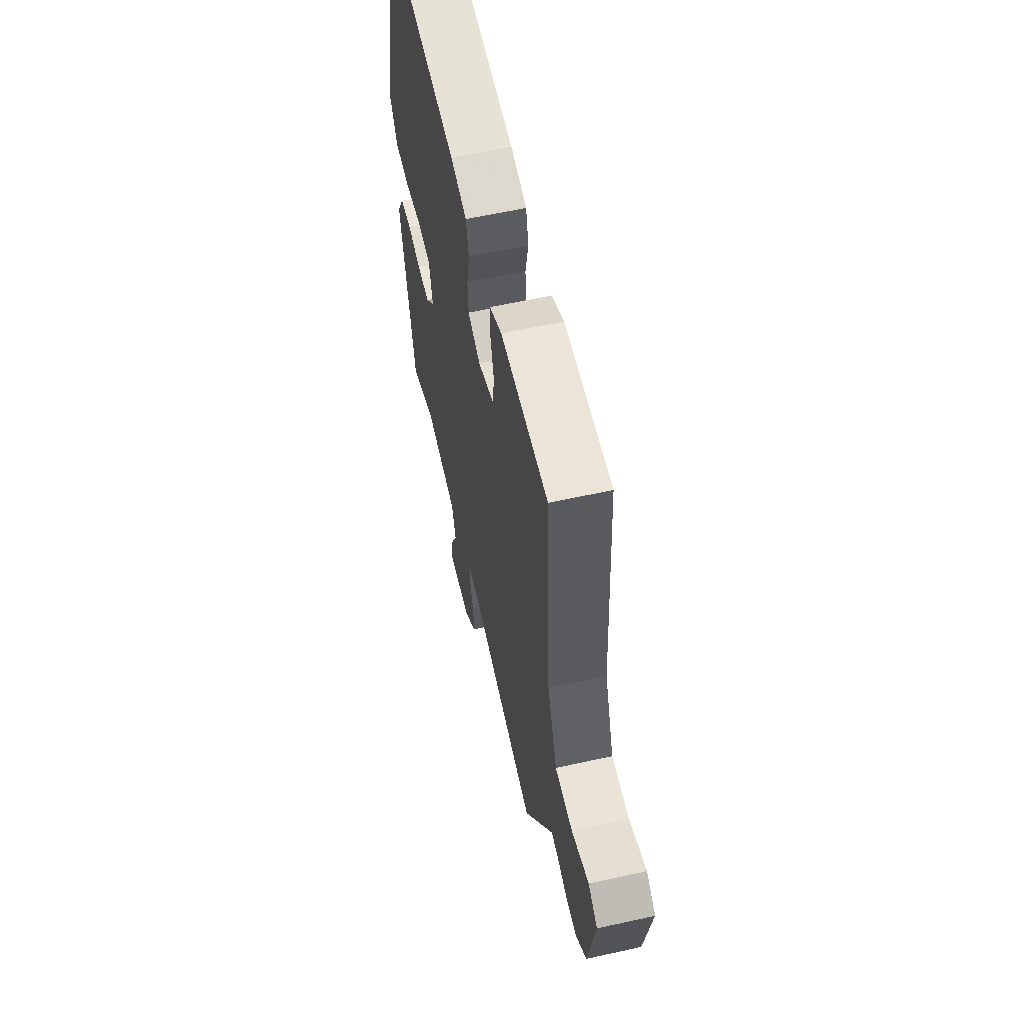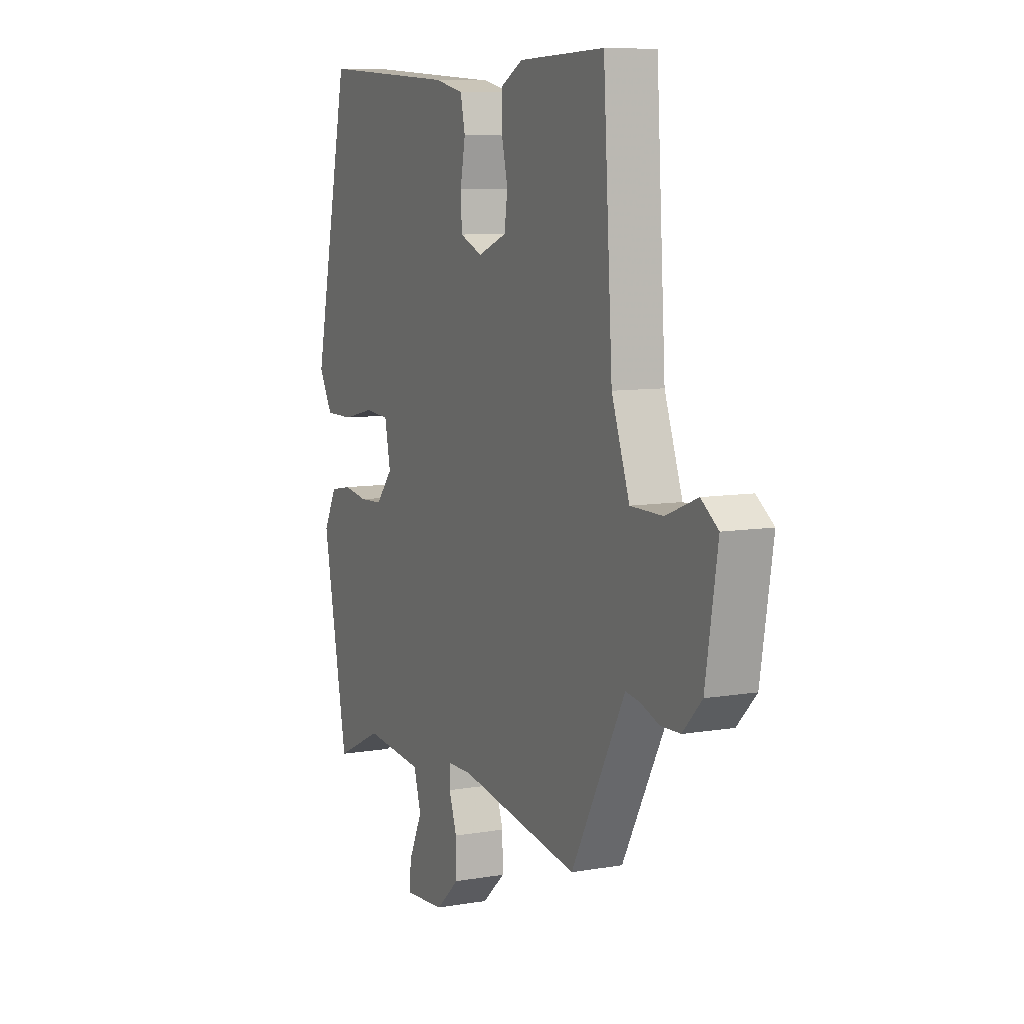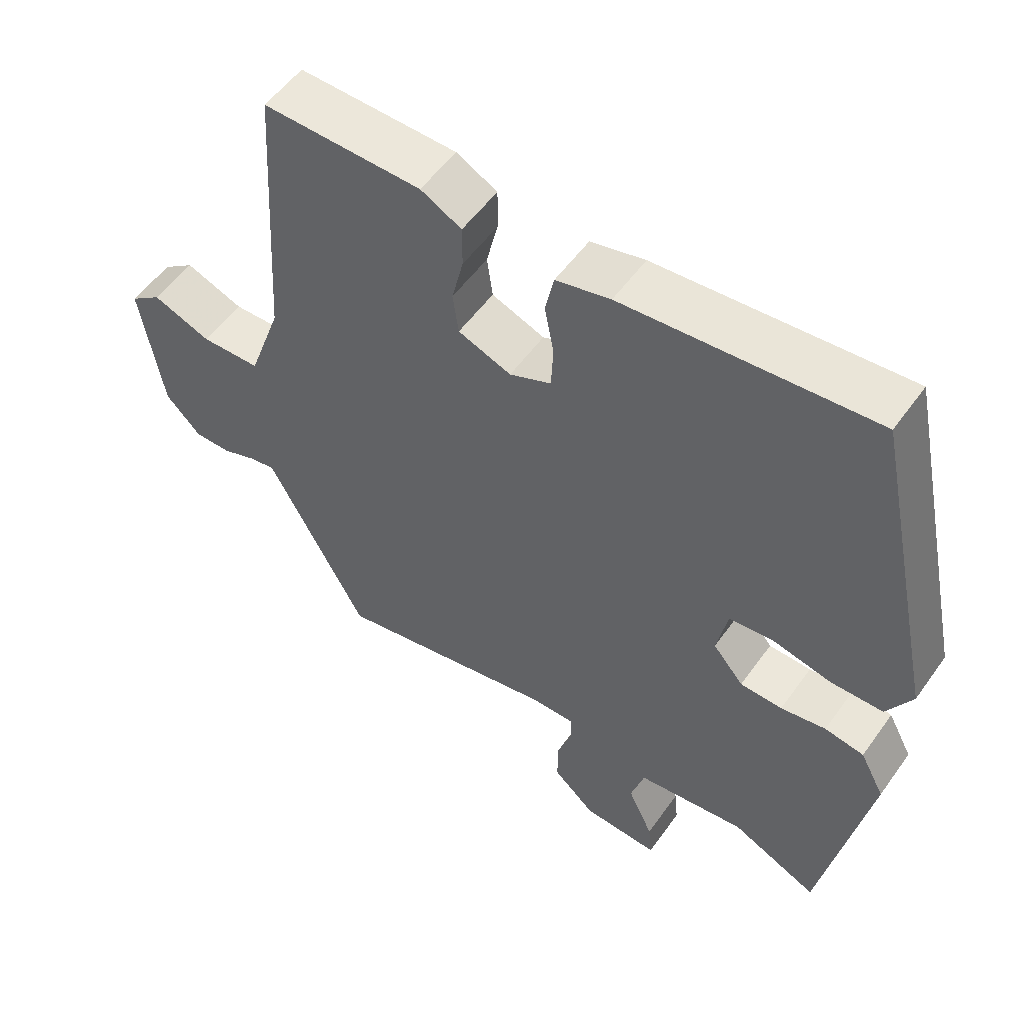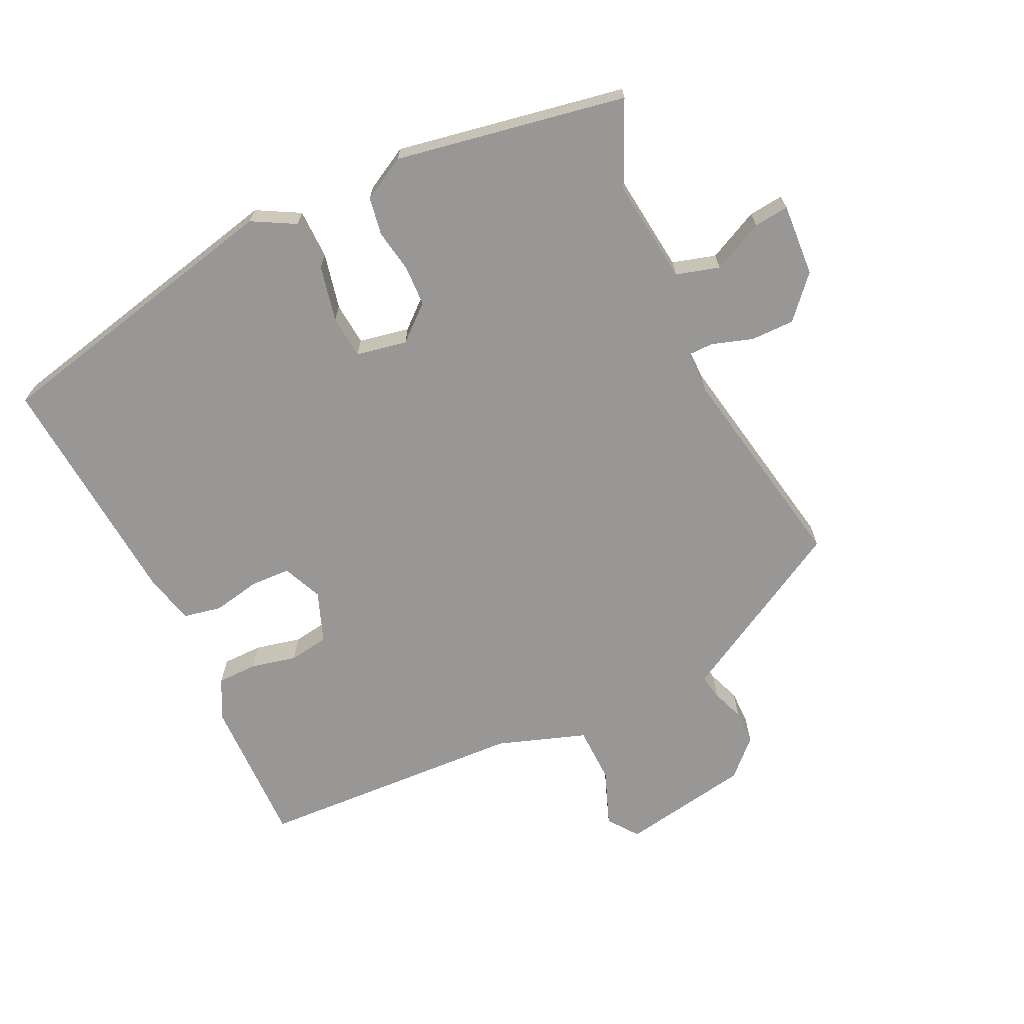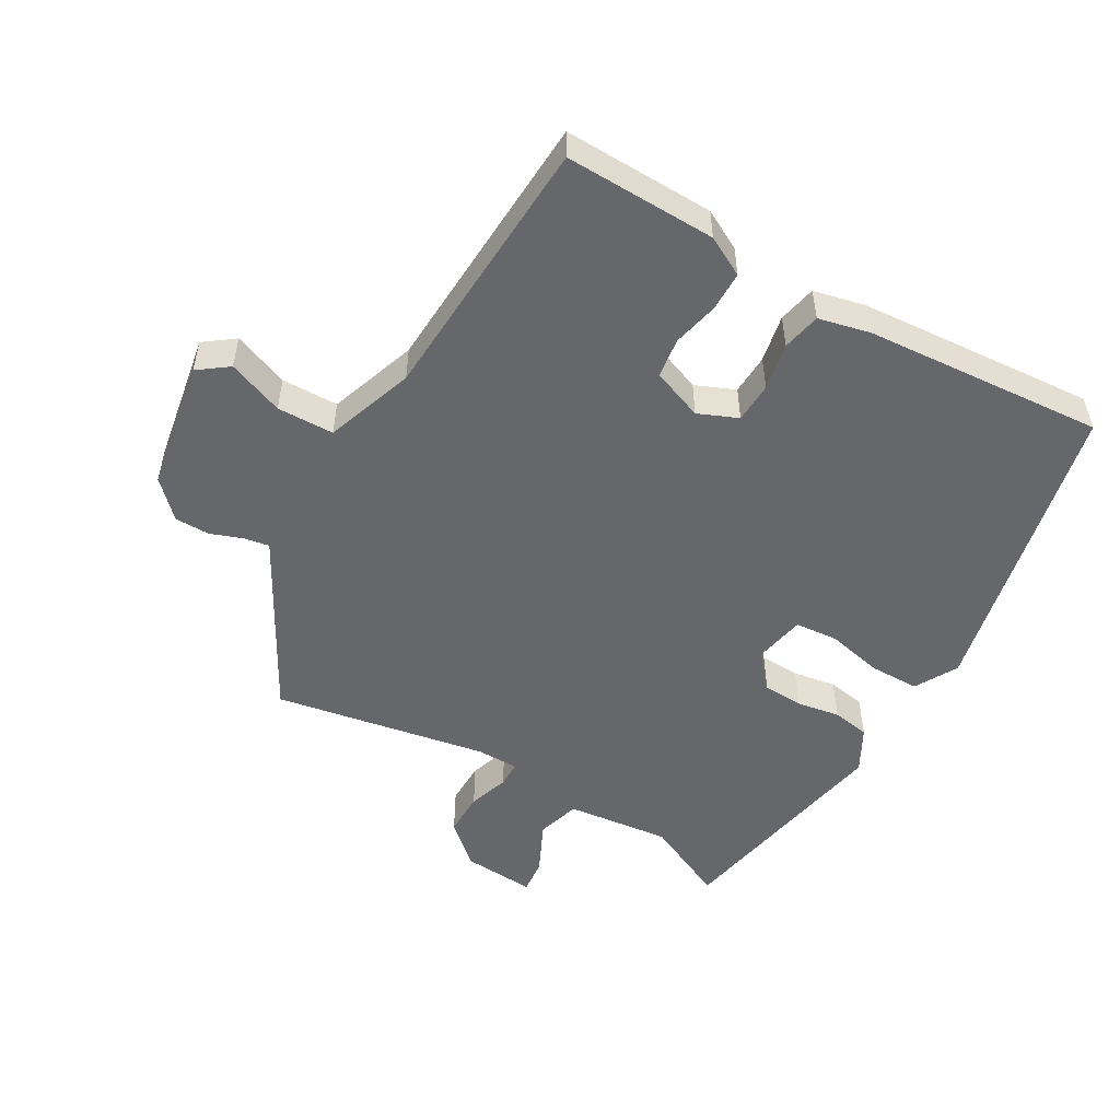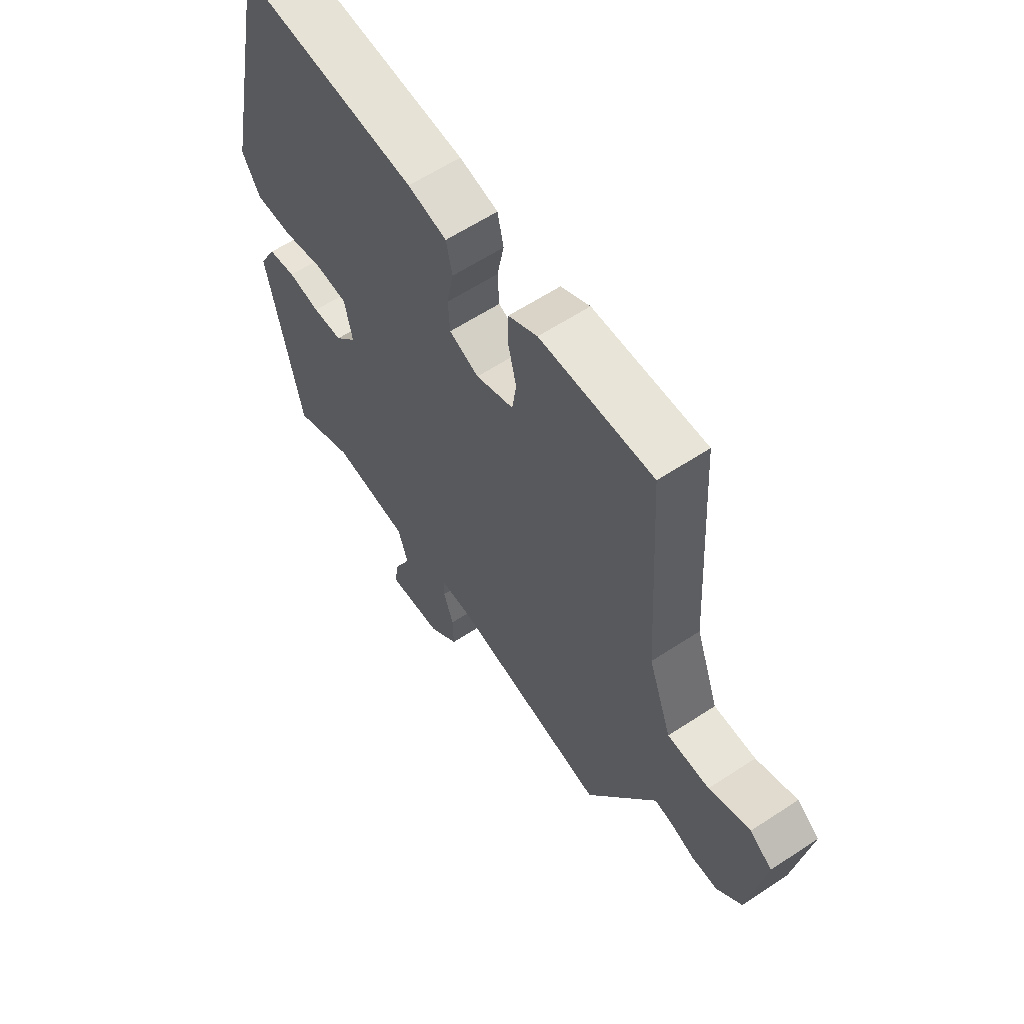
<metadata>
{"format":"obj","ext":"obj","renderer":"f3d","projection":"perspective","resolution":1024,"background":"white","views":[{"elev":60.3,"azim":-102.8,"up":"+Z"},{"elev":8.4,"azim":-115.2,"up":"+Z"},{"elev":54.0,"azim":34.8,"up":"+Z"},{"elev":-68.2,"azim":116.1,"up":"+Y"},{"elev":-52.1,"azim":-29.6,"up":"+Y"},{"elev":60.9,"azim":-123.9,"up":"+Z"}]}
</metadata>
<code>
v -0.374 0.07 -0.509
v -0.491 0.07 -0.292
v -0.512 0.07 -0.253
v -0.549 0.07 -0.259
v -0.596 0.07 -0.276
v -0.647 0.07 -0.275
v -0.696 0.07 -0.224
v -0.727 0.07 -0.034
v -0.683 0.07 -0.002
v -0.602 0.07 -0.034
v -0.519 0.07 -0.033
v -0.473 0.07 0.096
v -0.449 0.07 0.489
v -0.228 0.07 0.482
v -0.171 0.07 0.451
v -0.171 0.07 0.393
v -0.187 0.07 0.326
v -0.179 0.07 0.268
v -0.105 0.07 0.239
v -0.047 0.07 0.263
v -0.044 0.07 0.322
v -0.057 0.07 0.391
v -0.045 0.07 0.447
v 0.031 0.07 0.464
v 0.38 0.07 0.488
v 0.474 0.07 0.044
v 0.439 0.07 -0.018
v 0.366 0.07 -0.018
v 0.284 0.07 0.001
v 0.221 0.07 -0.004
v 0.206 0.07 -0.078
v 0.249 0.07 -0.129
v 0.308 0.07 -0.132
v 0.371 0.07 -0.122
v 0.426 0.07 -0.132
v 0.46 0.07 -0.196
v 0.395 0.07 -0.532
v 0.274 0.07 -0.474
v 0.122 0.07 -0.49
v 0.103 0.07 -0.553
v 0.138 0.07 -0.628
v 0.143 0.07 -0.679
v 0.037 0.07 -0.671
v -0.022 0.07 -0.617
v -0.021 0.07 -0.553
v -0.001 0.07 -0.494
v -0.001 0.07 -0.456
v -0.062 0.07 -0.455
v -0.374 0 -0.509
v -0.491 0 -0.292
v -0.512 0 -0.253
v -0.549 0 -0.259
v -0.596 0 -0.276
v -0.647 0 -0.275
v -0.696 0 -0.224
v -0.727 0 -0.034
v -0.683 0 -0.002
v -0.602 0 -0.034
v -0.519 0 -0.033
v -0.473 0 0.096
v -0.449 0 0.489
v -0.228 0 0.482
v -0.171 0 0.451
v -0.171 0 0.393
v -0.187 0 0.326
v -0.179 0 0.268
v -0.105 0 0.239
v -0.047 0 0.263
v -0.044 0 0.322
v -0.057 0 0.391
v -0.045 0 0.447
v 0.031 0 0.464
v 0.38 0 0.488
v 0.474 0 0.044
v 0.439 0 -0.018
v 0.366 0 -0.018
v 0.284 0 0.001
v 0.221 0 -0.004
v 0.206 0 -0.078
v 0.249 0 -0.129
v 0.308 0 -0.132
v 0.371 0 -0.122
v 0.426 0 -0.132
v 0.46 0 -0.196
v 0.395 0 -0.532
v 0.274 0 -0.474
v 0.122 0 -0.49
v 0.103 0 -0.553
v 0.138 0 -0.628
v 0.143 0 -0.679
v 0.037 0 -0.671
v -0.022 0 -0.617
v -0.021 0 -0.553
v -0.001 0 -0.494
v -0.001 0 -0.456
v -0.062 0 -0.455
f 43 44 45 46
f 43 46 47
f 40 41 42 43
f 39 40 43 47
f 38 39 47
f 35 36 37 38
f 33 34 35 38
f 32 33 38 47
f 31 32 47 48
f 26 27 28 29
f 26 29 30
f 25 26 30
f 24 25 30
f 21 22 23 24
f 20 21 24 30
f 19 20 30 31
f 14 15 16 17
f 12 13 14 17
f 11 12 17 18
f 7 8 9 10
f 7 10 11
f 4 5 6 7
f 3 4 7 11
f 18 19 31 48
f 3 11 18 48
f 1 2 3 48
f 94 93 92 91
f 95 94 91
f 91 90 89 88
f 95 91 88 87
f 95 87 86
f 86 85 84 83
f 86 83 82 81
f 95 86 81 80
f 96 95 80 79
f 77 76 75 74
f 78 77 74
f 78 74 73
f 78 73 72
f 72 71 70 69
f 78 72 69 68
f 79 78 68 67
f 65 64 63 62
f 65 62 61 60
f 66 65 60 59
f 58 57 56 55
f 59 58 55
f 55 54 53 52
f 59 55 52 51
f 96 79 67 66
f 96 66 59 51
f 96 51 50 49
f 1 49 50 2
f 2 50 51 3
f 3 51 52 4
f 4 52 53 5
f 5 53 54 6
f 6 54 55 7
f 7 55 56 8
f 8 56 57 9
f 9 57 58 10
f 10 58 59 11
f 11 59 60 12
f 12 60 61 13
f 13 61 62 14
f 14 62 63 15
f 15 63 64 16
f 16 64 65 17
f 17 65 66 18
f 18 66 67 19
f 19 67 68 20
f 20 68 69 21
f 21 69 70 22
f 22 70 71 23
f 23 71 72 24
f 24 72 73 25
f 25 73 74 26
f 26 74 75 27
f 27 75 76 28
f 28 76 77 29
f 29 77 78 30
f 30 78 79 31
f 31 79 80 32
f 32 80 81 33
f 33 81 82 34
f 34 82 83 35
f 35 83 84 36
f 36 84 85 37
f 37 85 86 38
f 38 86 87 39
f 39 87 88 40
f 40 88 89 41
f 41 89 90 42
f 42 90 91 43
f 43 91 92 44
f 44 92 93 45
f 45 93 94 46
f 46 94 95 47
f 47 95 96 48
f 48 96 49 1

</code>
